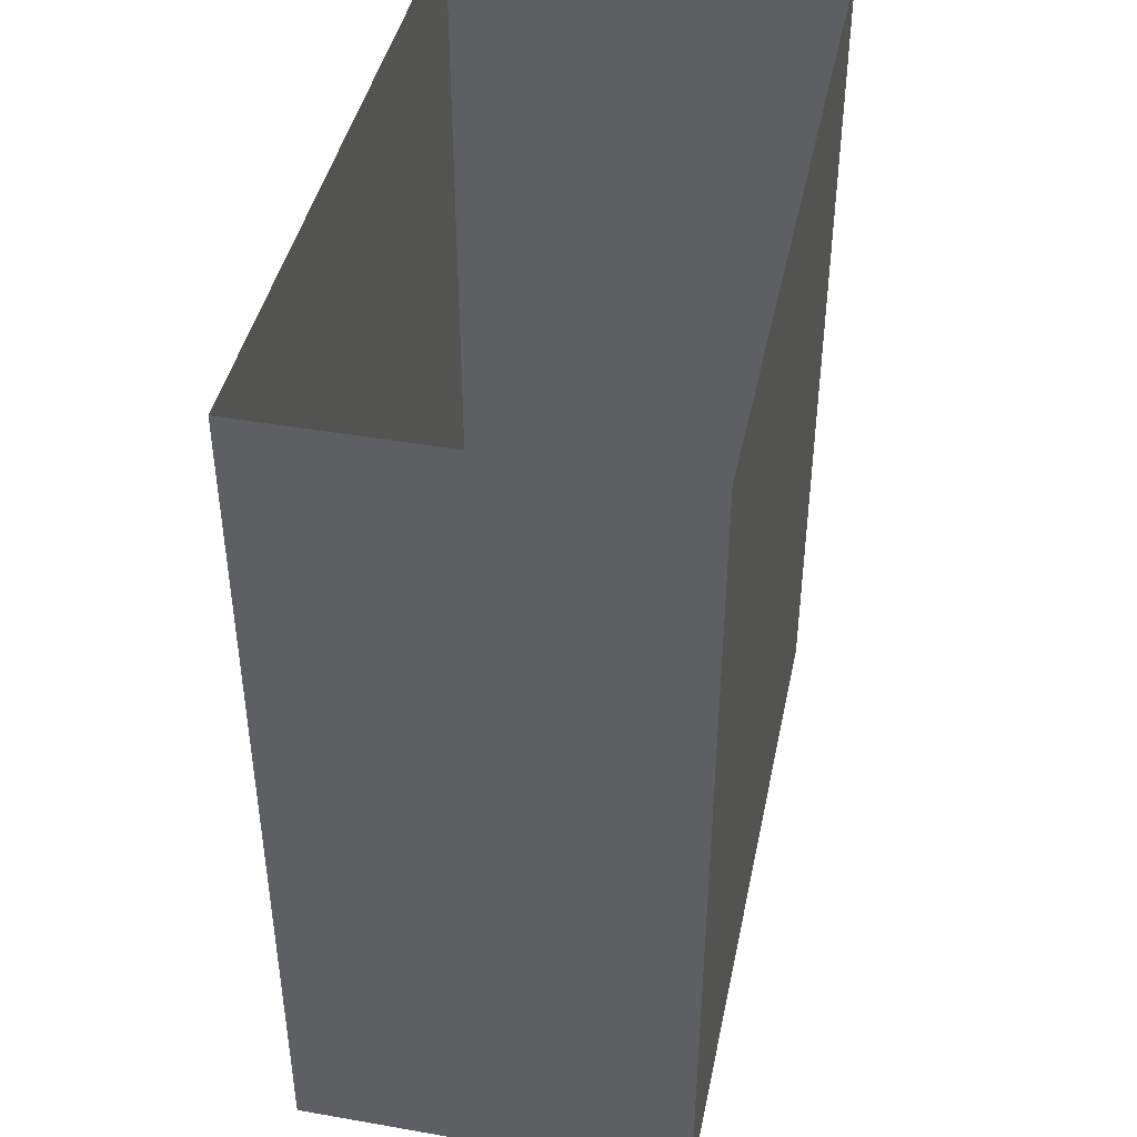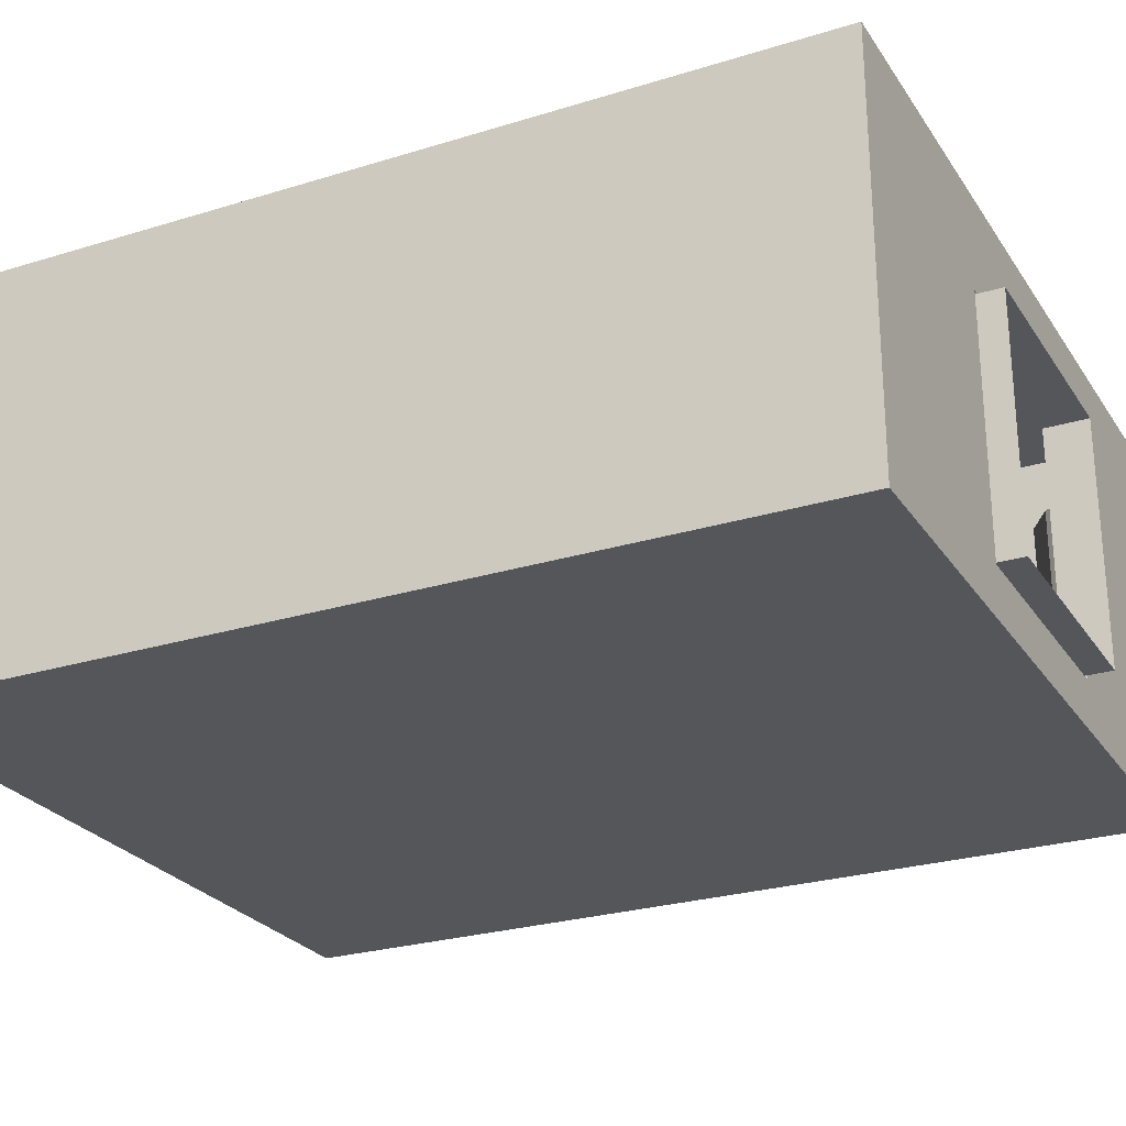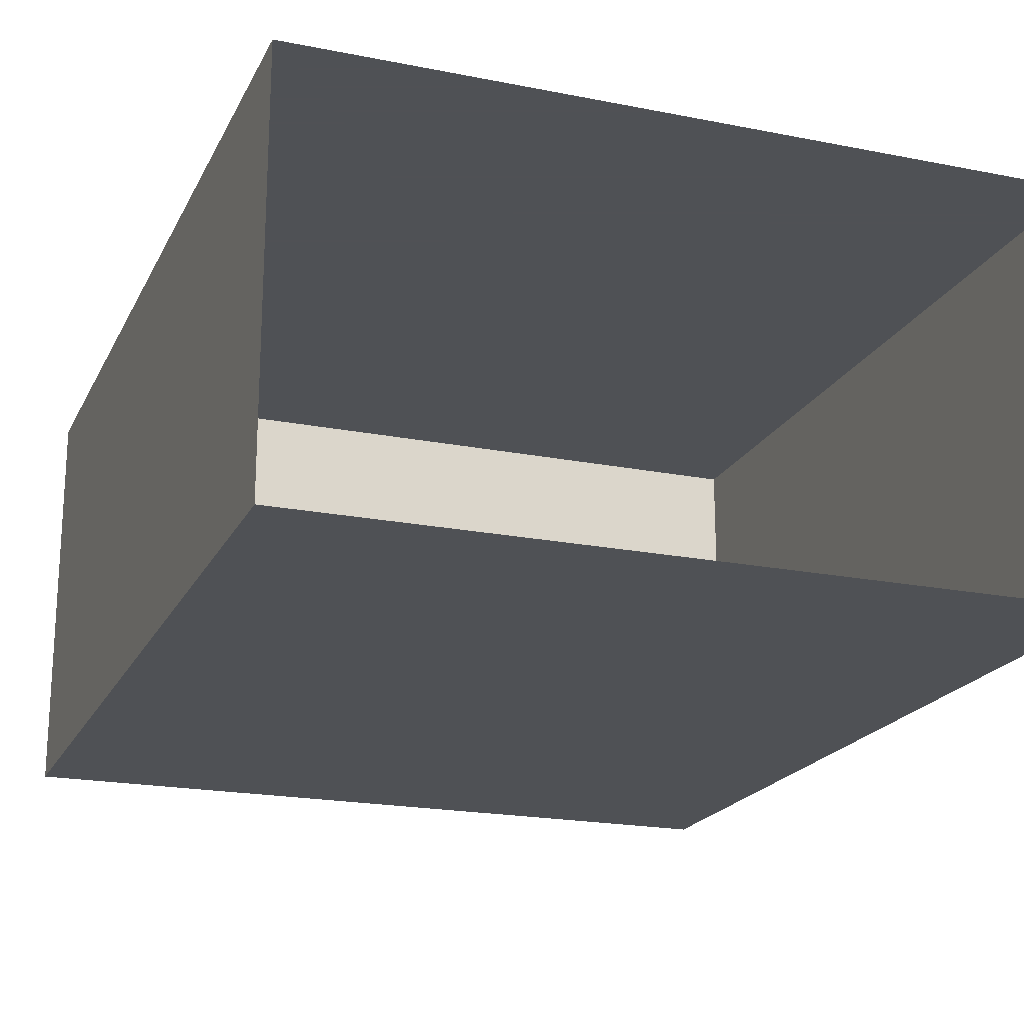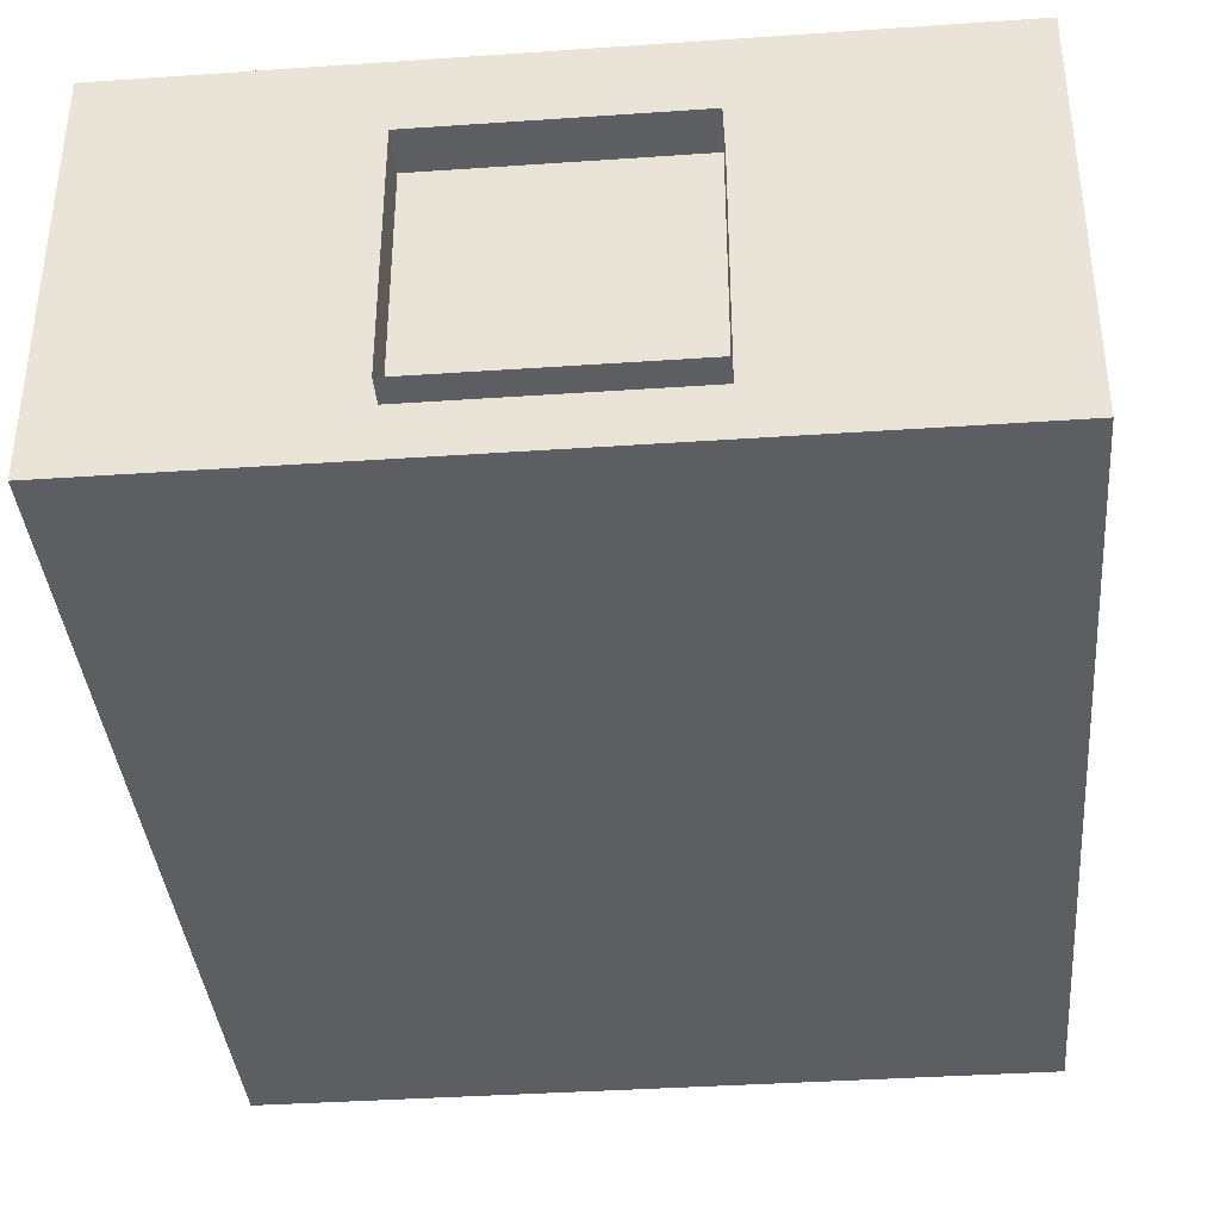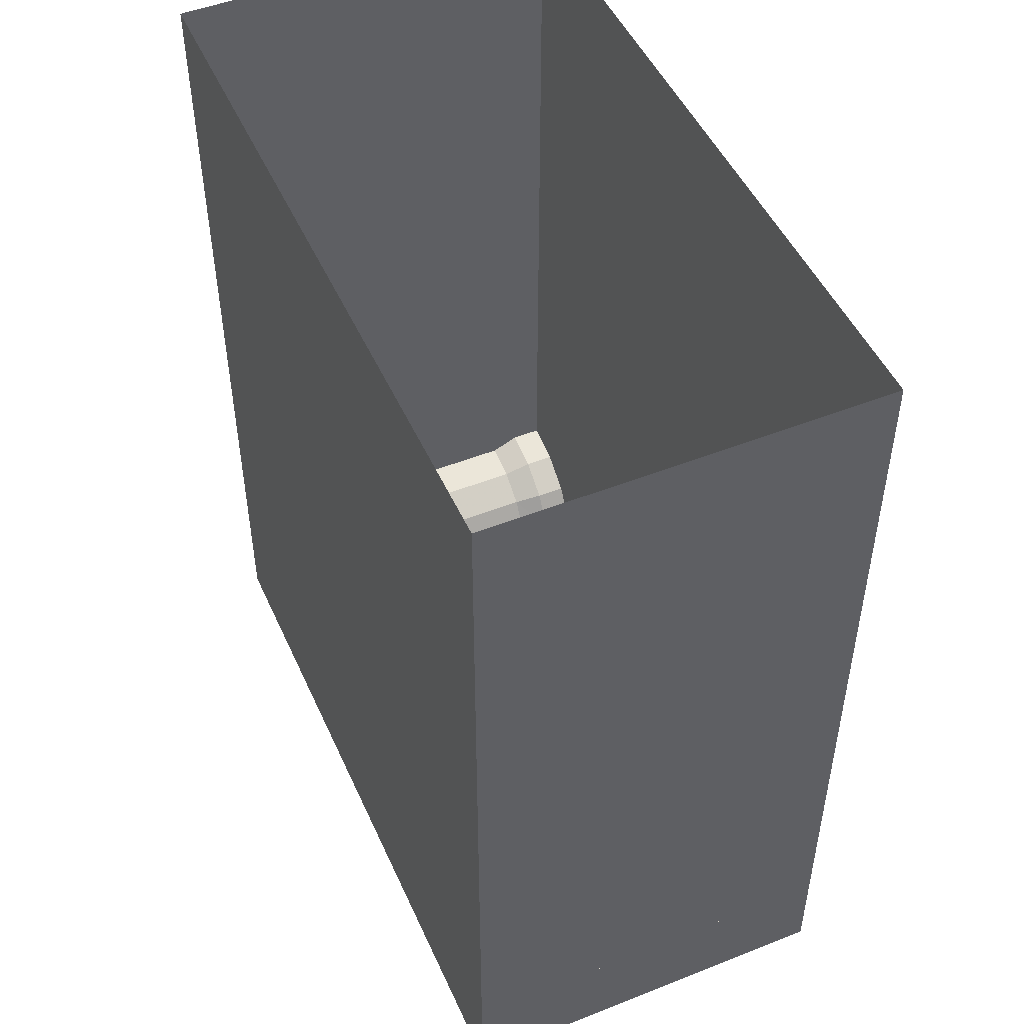
<metadata>
{"format":"obj","ext":"obj","renderer":"f3d","projection":"perspective","resolution":1024,"background":"white","views":[{"elev":43.0,"azim":101.7,"up":"+Z"},{"elev":-26.0,"azim":116.2,"up":"+Y"},{"elev":-20.1,"azim":-20.1,"up":"+Y"},{"elev":-37.7,"azim":-175.0,"up":"+Y"},{"elev":49.1,"azim":-113.7,"up":"+Z"}]}
</metadata>
<code>
o world_root
v 0.1875 0.3 -0.575
v 0.375 0.3 -0.575
v 0.1875 0.8 -0.575
v 0.375 0.8 -0.575
v -0.375 0.8 -0.575
v -0.375 0.3 -0.575
v -0.1875 0.8 -0.575
v -0.1875 0.3 -0.575
v 0.5625 0.3 -0.575
v 0.5625 0.8 -0.575
v 0.75 0.3 -0.575
v 0.75 0.8 -0.575
v -0.5625 0.8 -0.575
v -0.5625 0.3 -0.575
v -0.75 0.3 -0.575
v -0.75 0.8 -0.575
v 0 0.8 -0.575
v 0 0.3 -0.575
v 0.2581 0.6082 -0.7625
v 0.2451 0.595 -0.7625
v 0.2581 0.479 -0.7625
v 0.2451 0.3501 -0.7625
v 0.2581 0.3501 -0.7625
v 0.2581 0.2209 -0.7625
v 0.3237 0.2905 -0.7625
v 0.2988 0.231 -0.7625
v -0.2581 0.0918 -0.7625
v -0.2451 0.105 -0.7625
v -0.2581 0.2209 -0.7625
v -0.2451 0.3501 -0.7625
v -0.2581 0.3501 -0.7625
v -0.2581 0.479 -0.7625
v -0.3237 0.4094 -0.7625
v -0.3049 0.469 -0.7625
v -0.2976 0.05249 -0.7625
v -0.2678 0.04492 -0.7625
v -0.1785 0.05762 -0.7625
v -0.1292 0.0918 -0.7625
v -0.1189 0.05762 -0.7625
v -0.05957 0.04492 -0.7625
v 0.2976 0.6475 -0.7625
v 0.2678 0.655 -0.7625
v 0.1785 0.6426 -0.7625
v 0.1292 0.6082 -0.7625
v 0.1189 0.6418 -0.7625
v 0.05957 0.655 -0.7625
v -0.3237 0.1121 -0.7625
v -0.3049 0.1714 -0.7625
v -0.2988 0.231 -0.7625
v -0.3237 0.2905 -0.7625
v 0.3237 0.5879 -0.7625
v 0.3049 0.5286 -0.7625
v 0.2988 0.469 -0.7625
v 0.3237 0.4094 -0.7625
v 0 0.105 -0.7625
v -0.2451 0.105 -0.8501
v 0.2451 0.105 -0.8501
v 0.2451 0.105 -0.7625
v 0.1292 0.0918 -0.7625
v 0.2581 0.0918 -0.7625
v 0.1785 0.05762 -0.7625
v 0.1189 0.05762 -0.7625
v 0 0.0918 -0.7625
v 0.05957 0.04492 -0.7625
v 0 0.03882 -0.7625
v -0.2451 0.595 -0.7625
v 0 0.595 -0.7625
v -0.1292 0.6082 -0.7625
v 0 0.6082 -0.7625
v -0.05957 0.655 -0.7625
v 0 0.6611 -0.7625
v -0.2581 0.6082 -0.7625
v -0.3113 0.533 -0.7625
v -0.2451 0.595 -0.8501
v 0.2451 0.595 -0.8501
v 0.3049 0.1714 -0.7625
v 0.2976 0.05249 -0.7625
v 0.3174 0.06738 -0.7625
v 0.3237 0.1121 -0.7625
v -0.2976 0.6475 -0.7625
v -0.3174 0.6326 -0.7625
v -0.3237 0.5879 -0.7625
v -0.2678 0.655 -0.7625
v -0.1785 0.6426 -0.7625
v -0.3174 0.06738 -0.7625
v 0.3301 0.3501 -0.7625
v 0.2678 0.04492 -0.7625
v 0.3125 0.0376 -0.8
v 0.3325 0.05322 -0.8
v -0.3125 0.6626 -0.8
v -0.3325 0.647 -0.8
v 0.3174 0.6326 -0.7625
v 0.3325 0.647 -0.8
v 0.3125 0.6626 -0.8
v -0.3325 0.05322 -0.8
v -0.3125 0.0376 -0.8
v -0.1189 0.6431 -0.7625
v -0.3301 0.3501 -0.7625
v -0.3389 0.1001 -0.8
v -0.3389 0.6001 -0.8
v -0.3137 0.2251 -0.8
v -0.3201 0.1626 -0.8
v -0.3389 0.2876 -0.8
v -0.345 0.3501 -0.8
v -0.3389 0.4126 -0.8
v -0.3262 0.542 -0.8
v -0.3201 0.4751 -0.8
v 0.3389 0.6001 -0.8
v 0.3389 0.1001 -0.8
v 0.3137 0.4751 -0.8
v 0.3201 0.5376 -0.8
v 0.3389 0.4126 -0.8
v 0.345 0.3501 -0.8
v 0.3389 0.2876 -0.8
v 0.3201 0.1626 -0.8
v 0.3137 0.2251 -0.8
v -0.2812 0.03003 -0.8
v 0.2812 0.03003 -0.8
v -0.0625 0.03003 -0.8
v -0.125 0.04248 -0.8
v -0.1875 0.04248 -0.8
v 0 0.02368 -0.8
v 0.0625 0.03003 -0.8
v 0.1875 0.04248 -0.8
v 0.125 0.04248 -0.8
v -0.2812 0.6699 -0.8
v 0.2812 0.6699 -0.8
v -0.125 0.6582 -0.8
v -0.1875 0.6575 -0.8
v -0.0625 0.6699 -0.8
v 0 0.6763 -0.8
v 0.0625 0.6699 -0.8
v 0.1875 0.6575 -0.8
v 0.125 0.657 -0.8
v 0.25 0 1
v 0.75 0 1
v 0.25 0 -0.8
v 0.75 0 -0.8
v -0.75 0 -0.8
v -0.75 0 1
v -0.25 0 -0.8
v -0.25 0 1
v -0.75 0.8 -0.8
v 0.75 0.8 -0.8
v -0.75 0.8 1
v 0.75 0.8 1
v 0 0 -0.8
v -0.75 0.6201 -0.6001
v -0.75 0.3201 -0.6001
v -0.6736 0.6201 -0.6152
v -0.6736 0.3201 -0.6152
v -0.6086 0.6201 -0.6587
v -0.6086 0.3201 -0.6587
v -0.5652 0.3201 -0.7234
v -0.6086 0.1201 -0.6587
v -0.5652 0.1201 -0.7234
v 0.6736 0.6201 -0.6152
v 0.6086 0.6201 -0.6587
v 0.6736 0.3201 -0.6152
v 0.6086 0.3201 -0.6587
v 0.6086 0.1201 -0.6587
v 0.5652 0.3201 -0.7234
v 0.5652 0.1201 -0.7234
v 0.55 0.3201 -0.8
v 0.55 0.1201 -0.8
v 0.75 0.6201 -0.6001
v 0.75 0.3201 -0.6001
v 0.6736 0.1201 -0.6152
v 0.5652 0.6201 -0.7234
v 0.55 0.6201 -0.8
v -0.55 0.6201 -0.8
v -0.5652 0.6201 -0.7234
v -0.55 0.3201 -0.8
v -0.75 0.1201 -0.6001
v -0.6736 0.1201 -0.6152
v 0.75 0.1201 -0.6001
v -0.55 0.1201 -0.8
v -0.5249 0 -0.8
v -0.5249 0.0625 -0.8
v -0.5422 0 -0.7139
v -0.5422 0.0625 -0.7139
v -0.5908 0 -0.6409
v -0.5908 0.0625 -0.6409
v -0.6638 0.0625 -0.592
v -0.75 0.0625 -0.575
v 0.75 0 -0.575
v 0.75 0.0625 -0.575
v 0.6638 0 -0.592
v 0.6638 0.0625 -0.592
v 0.5908 0 -0.6409
v 0.5908 0.0625 -0.6409
v 0.5422 0.0625 -0.7139
v 0.5249 0.0625 -0.8
v -0.75 0 -0.575
v -0.6638 0 -0.592
v 0.5249 0 -0.8
v 0.5422 0 -0.7139
v 0.25 0.6001 -0.8
v 0.25 0.1001 -0.8
v -0.25 0.1001 -0.8
v -0.25 0.6001 -0.8
f 1/1 2/1 3/2
f 4/3 3/2 2/1
f 5/3 6/1 7/2
f 8/1 7/2 6/1
f 2/1 9/1 4/3
f 10/3 4/3 9/1
f 9/1 11/4 10/3
f 12/3 10/3 11/4
f 13/3 14/1 5/3
f 6/1 5/3 14/1
f 14/1 13/3 15/4
f 16/3 15/4 13/3
f 3/2 17/2 1/1
f 18/1 1/1 17/2
f 18/1 17/2 8/1
f 7/2 8/1 17/2
f 19/5 20/1 21/5
f 22/1 21/5 20/1
f 21/5 22/1 23/5
f 24/5 23/5 22/1
f 23/5 24/5 25/4
f 26/4 25/4 24/5
f 27/5 28/1 29/5
f 30/1 29/5 28/1
f 29/5 30/1 31/5
f 32/5 31/5 30/1
f 31/5 32/5 33/4
f 34/4 33/4 32/5
f 35/4 36/4 27/5
f 37/4 27/5 36/4
f 27/5 37/4 38/5
f 39/4 38/5 37/4
f 38/5 39/4 40/4
f 41/4 42/4 19/5
f 43/4 19/5 42/4
f 19/5 43/4 44/5
f 45/4 44/5 43/4
f 44/5 45/4 46/4
f 47/4 27/5 48/4
f 29/5 48/4 27/5
f 48/4 29/5 49/4
f 50/4 49/4 29/5
f 51/4 19/5 52/4
f 21/5 52/4 19/5
f 52/4 21/5 53/4
f 54/4 53/4 21/5
f 27/5 38/5 28/1
f 55/1 28/1 38/5
f 28/1 55/1 56/6
f 57/6 56/6 55/1
f 57/6 55/1 58/1
f 59/5 58/1 55/1
f 58/1 59/5 60/5
f 61/4 60/5 59/5
f 61/4 59/5 62/4
f 63/5 62/4 59/5
f 62/4 63/5 64/4
f 65/4 64/4 63/5
f 66/1 67/1 68/5
f 69/5 68/5 67/1
f 68/5 69/5 70/4
f 71/4 70/4 69/5
f 30/1 66/1 32/5
f 72/5 32/5 66/1
f 32/5 72/5 73/4
f 28/1 56/6 30/1
f 74/6 30/1 56/6
f 30/1 74/6 66/1
f 20/1 75/6 22/1
f 57/6 22/1 75/6
f 22/1 57/6 58/1
f 22/1 58/1 24/5
f 60/5 24/5 58/1
f 24/5 60/5 76/4
f 77/4 78/4 60/5
f 79/4 60/5 78/4
f 60/5 79/4 76/4
f 59/5 55/1 63/5
f 38/5 63/5 55/1
f 63/5 38/5 40/4
f 80/4 81/4 72/5
f 82/4 72/5 81/4
f 72/5 82/4 73/4
f 67/1 44/5 69/5
f 46/4 69/5 44/5
f 69/5 46/4 71/4
f 80/4 72/5 83/4
f 84/4 83/4 72/5
f 35/4 27/5 85/4
f 47/4 85/4 27/5
f 20/2 67/2 75/6
f 74/6 75/6 67/2
f 21/5 23/5 54/4
f 86/4 54/4 23/5
f 77/4 60/5 87/4
f 61/4 87/4 60/5
f 88/7 89/8 77/8
f 78/9 77/8 89/8
f 90/7 91/8 80/9
f 81/9 80/9 91/8
f 19/5 44/5 20/1
f 67/1 20/1 44/5
f 41/4 19/5 92/4
f 51/4 92/4 19/5
f 92/9 93/8 41/9
f 94/7 41/9 93/8
f 85/9 95/8 35/8
f 96/7 35/8 95/8
f 66/1 68/5 72/5
f 84/4 72/5 68/5
f 70/4 97/4 68/5
f 84/4 68/5 97/4
f 29/5 31/5 50/4
f 98/4 50/4 31/5
f 34/4 32/5 73/4
f 65/4 63/5 40/4
f 74/6 67/2 66/2
f 26/4 24/5 76/4
f 86/4 23/5 25/4
f 98/4 31/5 33/4
f 85/9 47/9 95/8
f 99/8 95/8 47/9
f 91/8 100/8 81/9
f 82/9 81/9 100/8
f 50/9 101/3 49/8
f 102/8 49/8 101/3
f 49/8 102/8 48/9
f 99/8 48/9 102/8
f 48/9 99/8 47/9
f 50/9 98/9 103/8
f 104/8 103/8 98/9
f 98/9 33/9 104/8
f 105/8 104/8 33/9
f 82/9 106/8 73/9
f 107/3 73/9 106/8
f 73/9 107/3 34/8
f 105/8 34/8 107/3
f 34/8 105/8 33/9
f 50/9 103/8 101/3
f 82/9 100/8 106/8
f 92/9 51/9 93/8
f 108/8 93/8 51/9
f 89/8 109/8 78/9
f 79/9 78/9 109/8
f 54/9 110/3 53/8
f 111/8 53/8 110/3
f 53/8 111/8 52/9
f 108/8 52/9 111/8
f 52/9 108/8 51/9
f 54/9 86/9 112/8
f 113/8 112/8 86/9
f 86/9 25/9 113/8
f 114/8 113/8 25/9
f 79/9 115/8 76/9
f 116/3 76/9 115/8
f 76/9 116/3 26/8
f 114/8 26/8 116/3
f 26/8 114/8 25/9
f 54/9 112/8 110/3
f 79/9 109/8 115/8
f 96/7 117/7 35/8
f 36/8 35/8 117/7
f 77/8 87/8 88/7
f 118/7 88/7 87/8
f 119/7 39/8 120/7
f 37/8 120/7 39/8
f 120/7 37/8 121/7
f 36/8 121/7 37/8
f 121/7 36/8 117/7
f 119/7 122/7 40/8
f 65/8 40/8 122/7
f 122/7 123/7 65/8
f 64/8 65/8 123/7
f 118/7 61/8 124/7
f 62/8 124/7 61/8
f 124/7 62/8 125/7
f 64/8 125/7 62/8
f 125/7 64/8 123/7
f 119/7 40/8 39/8
f 118/7 87/8 61/8
f 80/9 83/9 90/7
f 126/7 90/7 83/9
f 94/7 127/7 41/9
f 42/9 41/9 127/7
f 70/9 128/7 97/9
f 129/7 97/9 128/7
f 97/9 129/7 84/9
f 126/7 84/9 129/7
f 84/9 126/7 83/9
f 70/9 71/9 130/7
f 131/7 130/7 71/9
f 71/9 46/9 131/7
f 132/7 131/7 46/9
f 42/9 133/7 43/9
f 134/7 43/9 133/7
f 43/9 134/7 45/9
f 132/7 45/9 134/7
f 45/9 132/7 46/9
f 70/9 130/7 128/7
f 42/9 127/7 133/7
f 135/1 136/1 137/10
f 138/7 137/10 136/1
f 139/7 140/1 141/10
f 142/1 141/10 140/1
f 143/3 144/3 145/4
f 146/4 145/4 144/3
f 137/2 147/10 135/1
f 142/1 135/1 147/10
f 142/1 147/10 141/2
f 148/11 149/6 150/11
f 151/2 150/11 149/6
f 150/11 151/2 152/11
f 153/1 152/11 151/2
f 152/11 153/1 154/12
f 155/1 154/12 153/1
f 154/12 155/1 156/12
f 157/11 158/11 159/2
f 160/1 159/2 158/11
f 159/2 160/1 161/1
f 162/12 161/1 160/1
f 161/1 162/12 163/12
f 164/13 163/12 162/12
f 163/12 164/13 165/7
f 166/11 157/11 167/6
f 159/2 167/6 157/11
f 167/6 159/2 168/12
f 161/1 168/12 159/2
f 160/1 158/11 162/12
f 169/11 162/12 158/11
f 162/12 169/11 164/13
f 170/11 164/13 169/11
f 171/11 172/11 173/13
f 154/12 173/13 172/11
f 173/13 154/12 156/12
f 174/7 175/12 149/6
f 151/2 149/6 175/12
f 175/12 155/1 151/2
f 153/1 151/2 155/1
f 168/12 176/7 167/6
f 156/12 177/7 173/13
f 152/11 154/12 172/11
f 178/6 179/3 180/3
f 181/4 180/3 179/3
f 180/3 181/4 182/2
f 183/1 182/2 181/4
f 182/2 183/1 184/4
f 174/7 185/3 175/2
f 184/1 175/2 185/3
f 175/2 184/1 155/14
f 183/1 155/14 184/1
f 155/14 183/1 181/1
f 186/6 187/3 188/3
f 189/4 188/3 187/3
f 188/3 189/4 190/2
f 191/1 190/2 189/4
f 190/2 191/1 192/4
f 165/7 193/3 163/2
f 192/1 163/2 193/3
f 163/2 192/1 161/14
f 191/1 161/14 192/1
f 161/14 191/1 189/1
f 194/6 195/3 185/3
f 184/4 185/3 195/3
f 177/7 156/2 179/3
f 181/1 179/3 156/2
f 196/6 197/3 193/3
f 192/4 193/3 197/3
f 176/7 168/2 187/3
f 189/1 187/3 168/2
f 189/1 168/2 161/14
f 192/4 197/3 190/2
f 181/1 156/2 155/14
f 184/4 195/3 182/2
f 144/11 198/1 138/11
f 199/1 138/11 198/1
f 138/11 199/1 137/1
f 147/1 137/1 199/1
f 141/1 200/1 139/11
f 201/1 139/11 200/1
f 139/11 201/1 143/11
f 136/1 146/4 138/7
f 144/15 138/7 146/4
f 140/1 139/7 145/4
f 143/15 145/4 139/7
f 199/1 200/1 147/1
f 141/1 147/1 200/1
f 144/11 143/11 198/1
f 201/1 198/1 143/11

</code>
